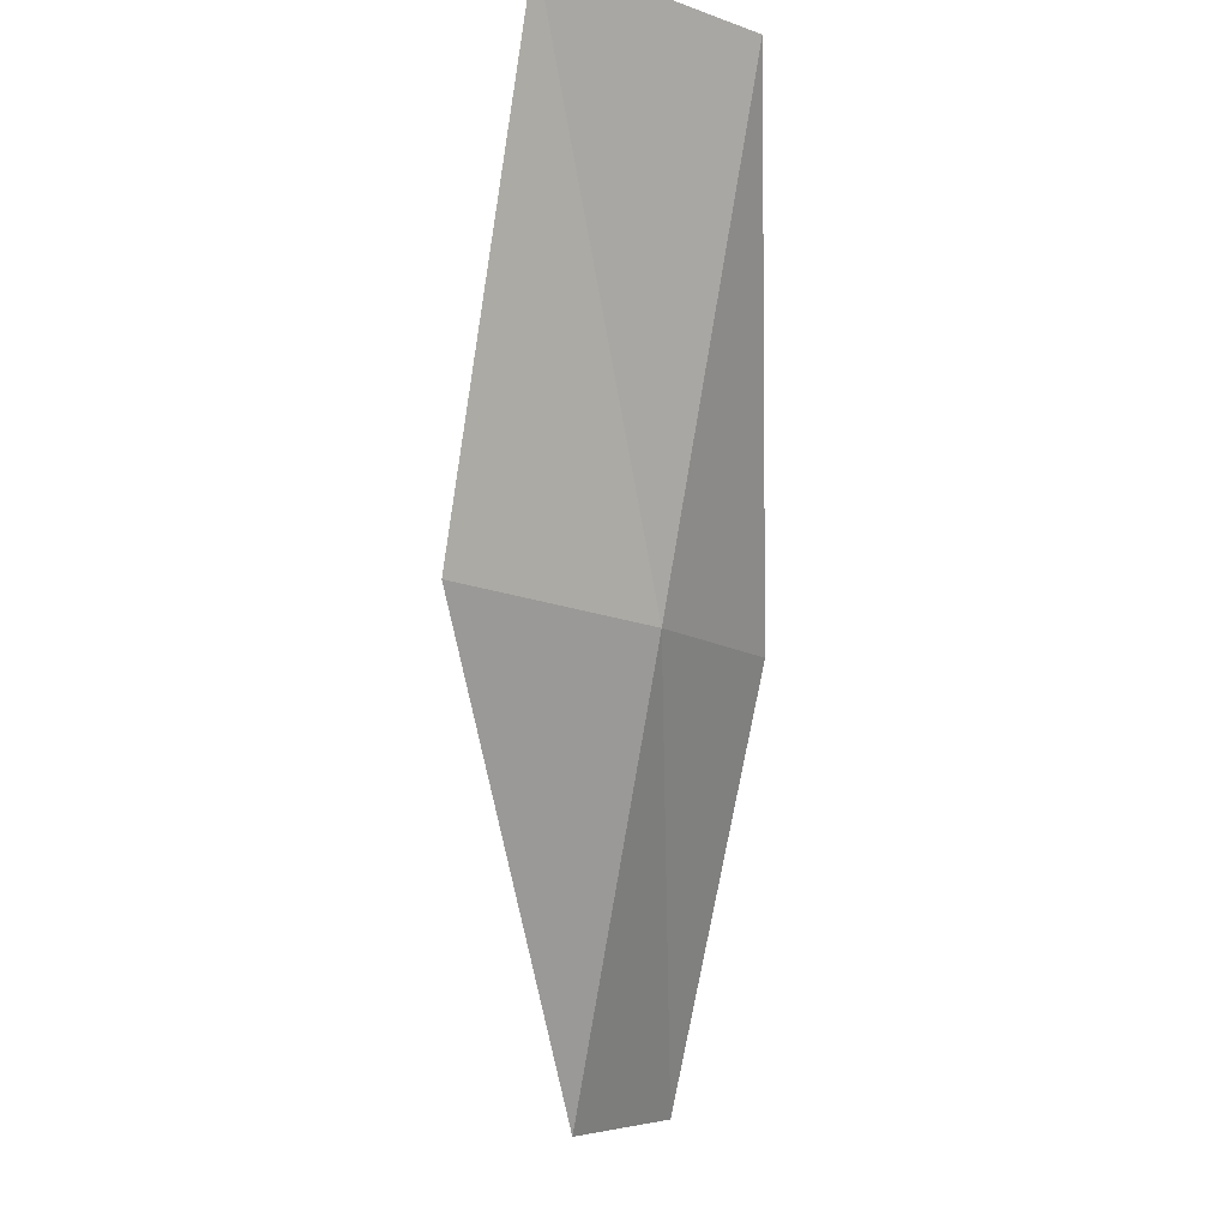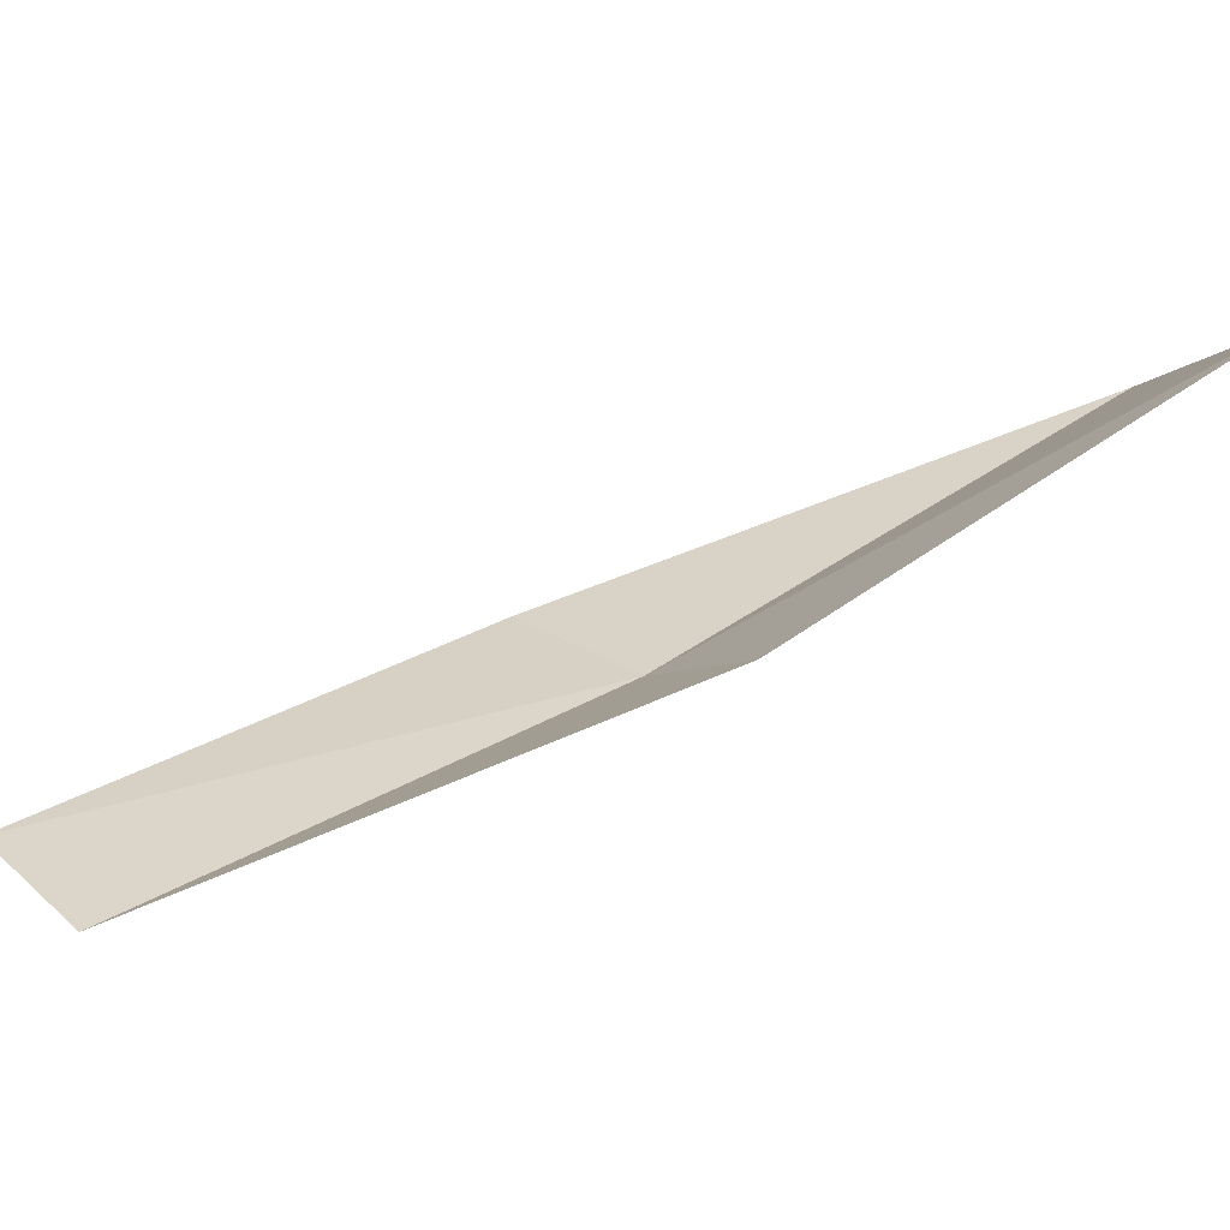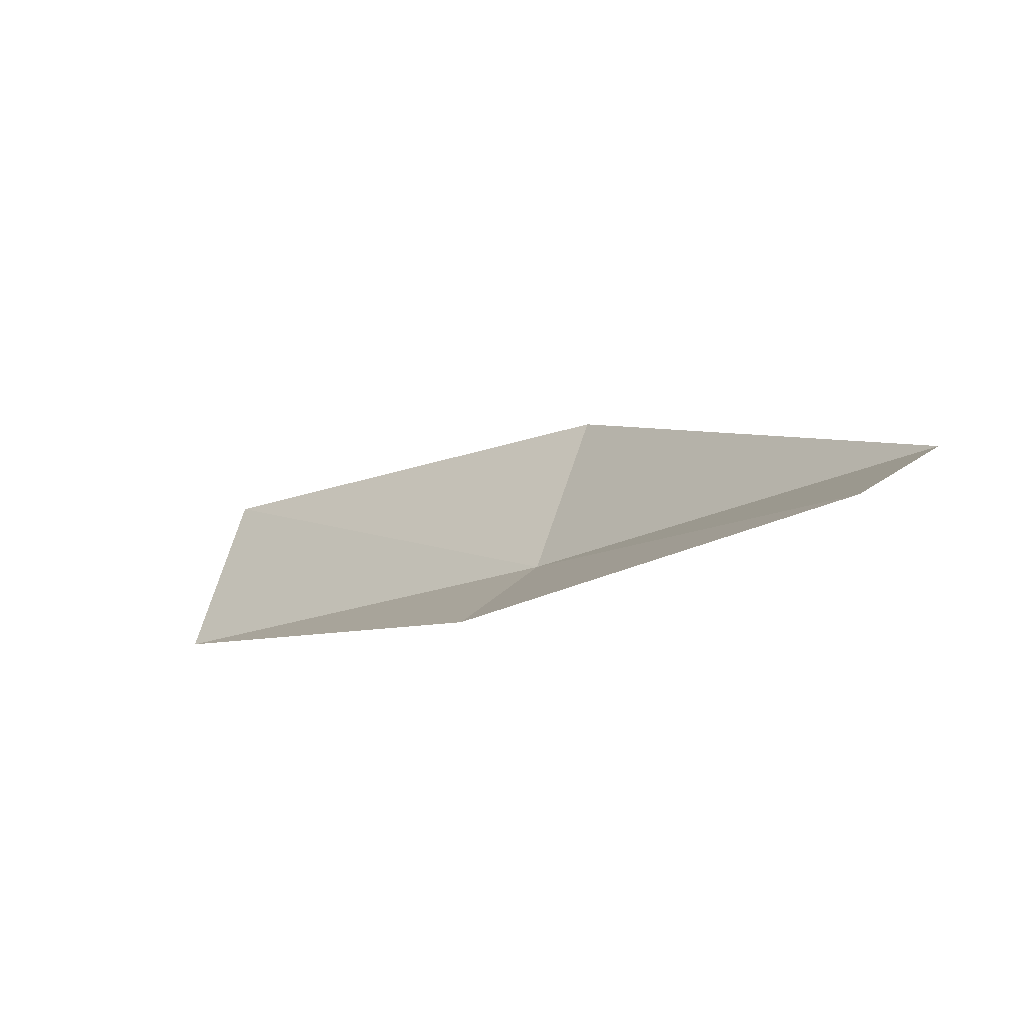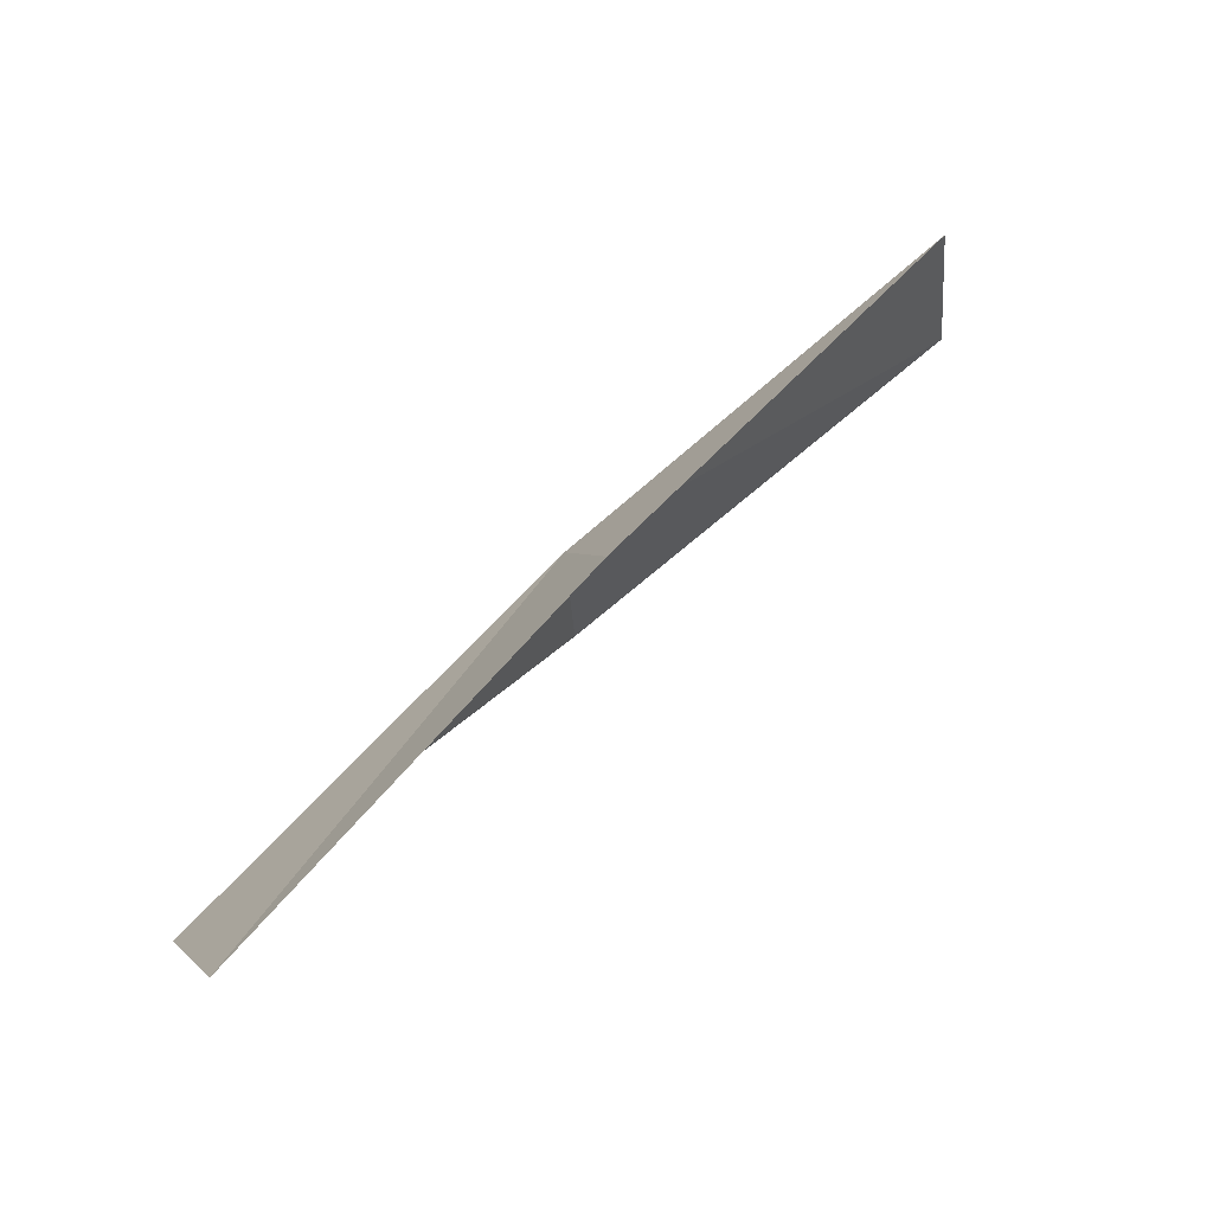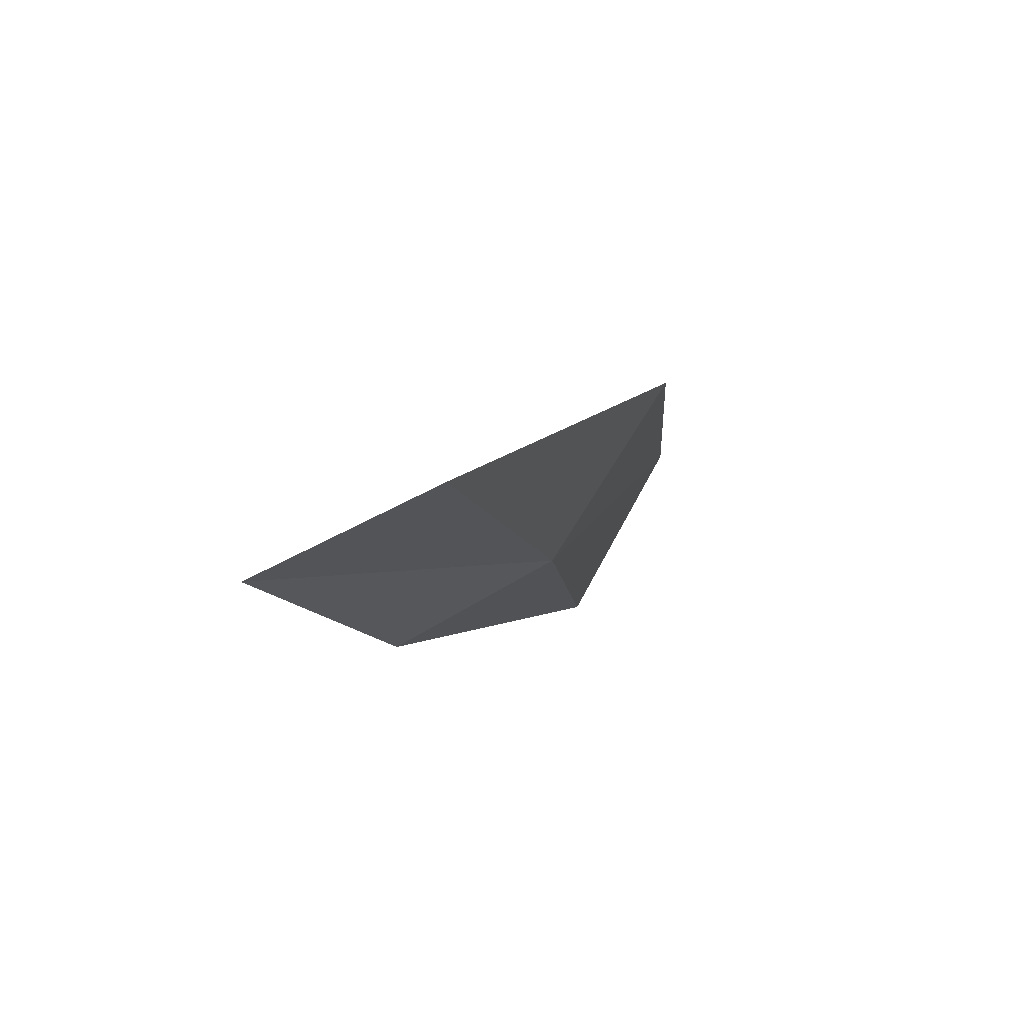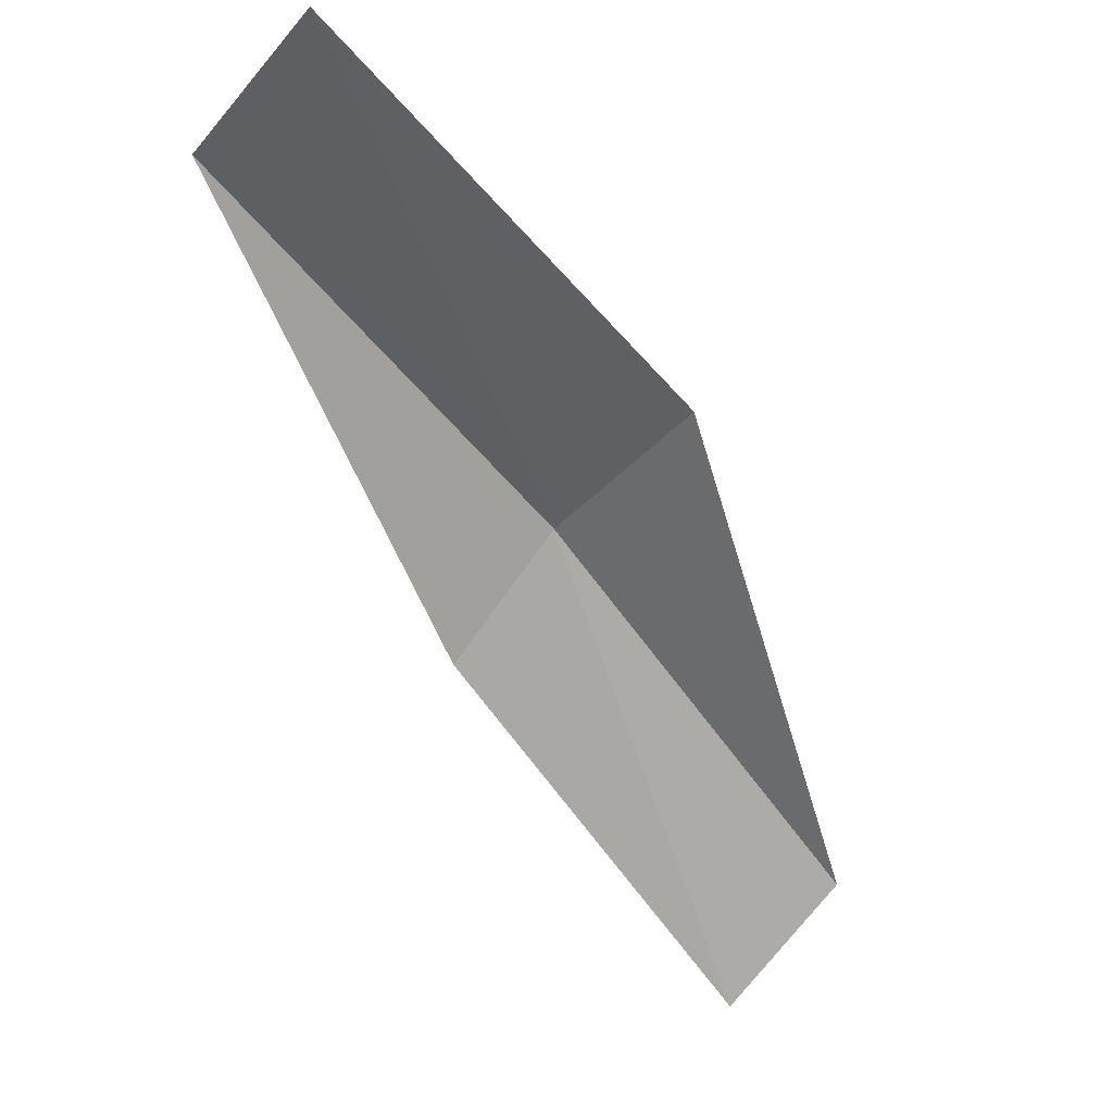
<metadata>
{"format":"obj","ext":"obj","renderer":"f3d","projection":"perspective","resolution":1024,"background":"white","views":[{"elev":58.5,"azim":101.9,"up":"+Y"},{"elev":61.7,"azim":105.3,"up":"+Z"},{"elev":-15.4,"azim":1.1,"up":"+Z"},{"elev":-50.3,"azim":-161.6,"up":"+Y"},{"elev":-7.0,"azim":53.2,"up":"+Z"},{"elev":-3.7,"azim":-29.5,"up":"+Y"}]}
</metadata>
<code>
v 7.138 13.88 0.3788
v 8.227 12.7 0.4129
v 7.956 12.28 0.1609
v 6.916 13.44 0.102
v 7.305 14.21 0.9548
v 5.893 14.96 0.3688
v 6.016 15.28 0.9625
f 1 3 2
f 1 4 3
f 1 2 5
f 1 6 4
f 1 5 7
f 1 7 6

</code>
